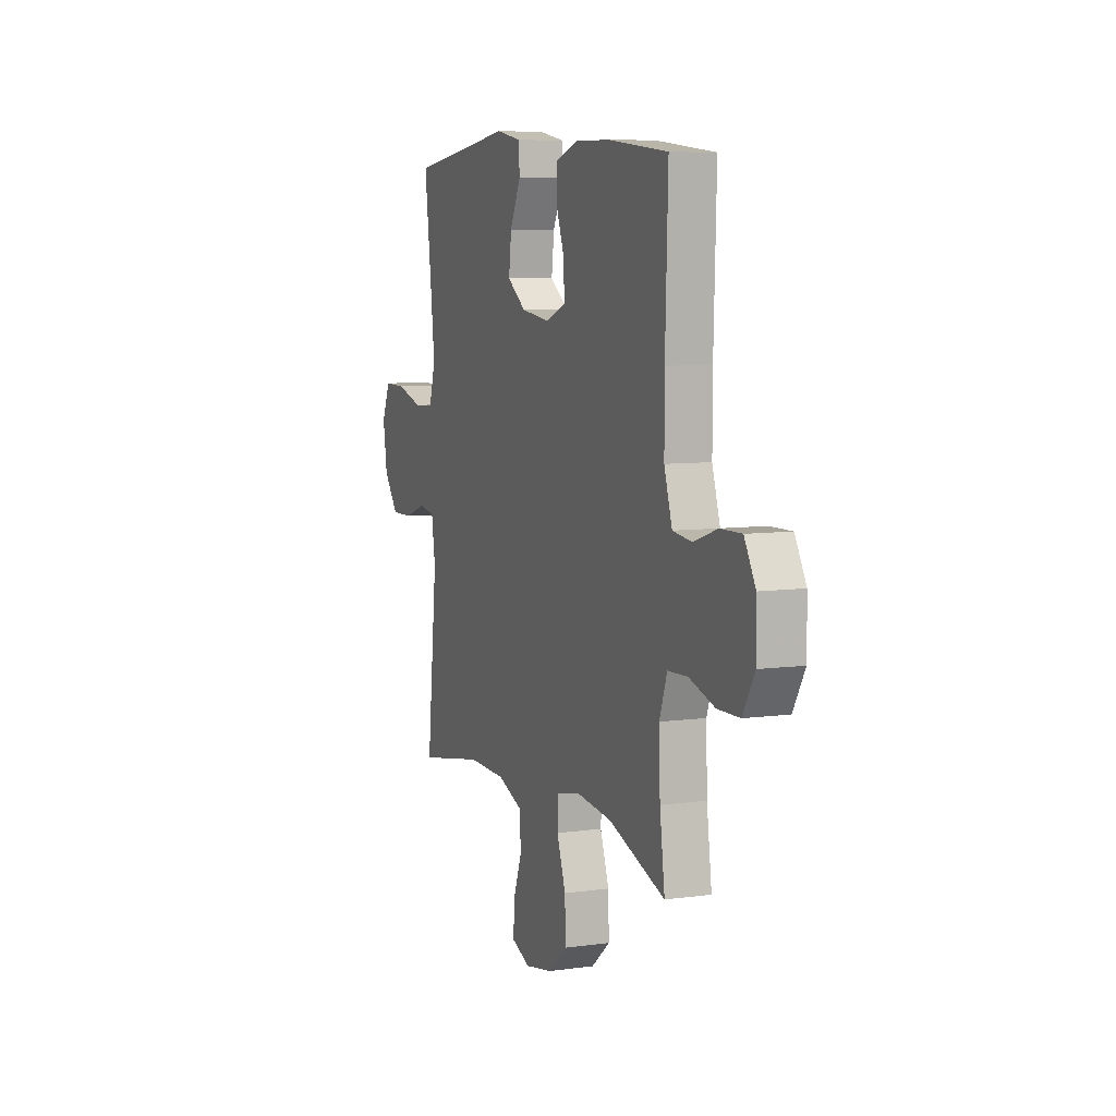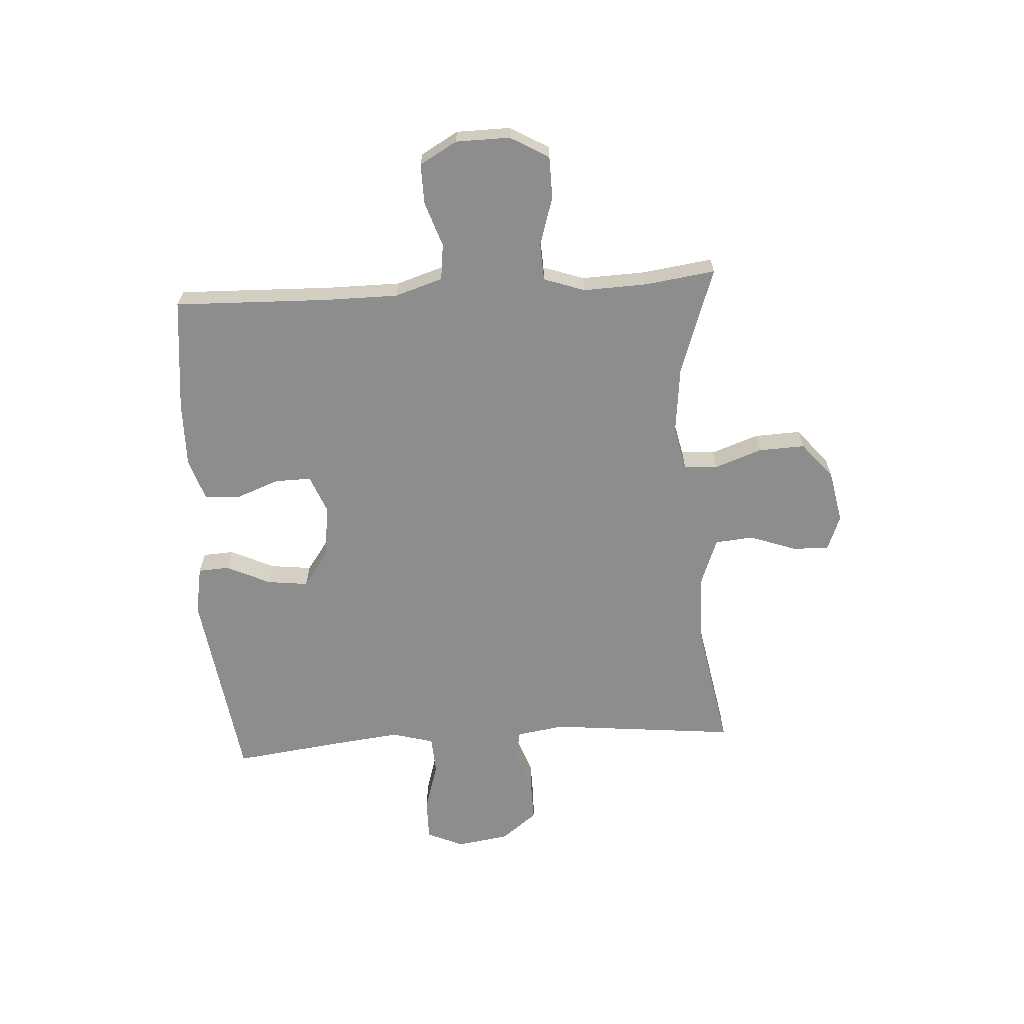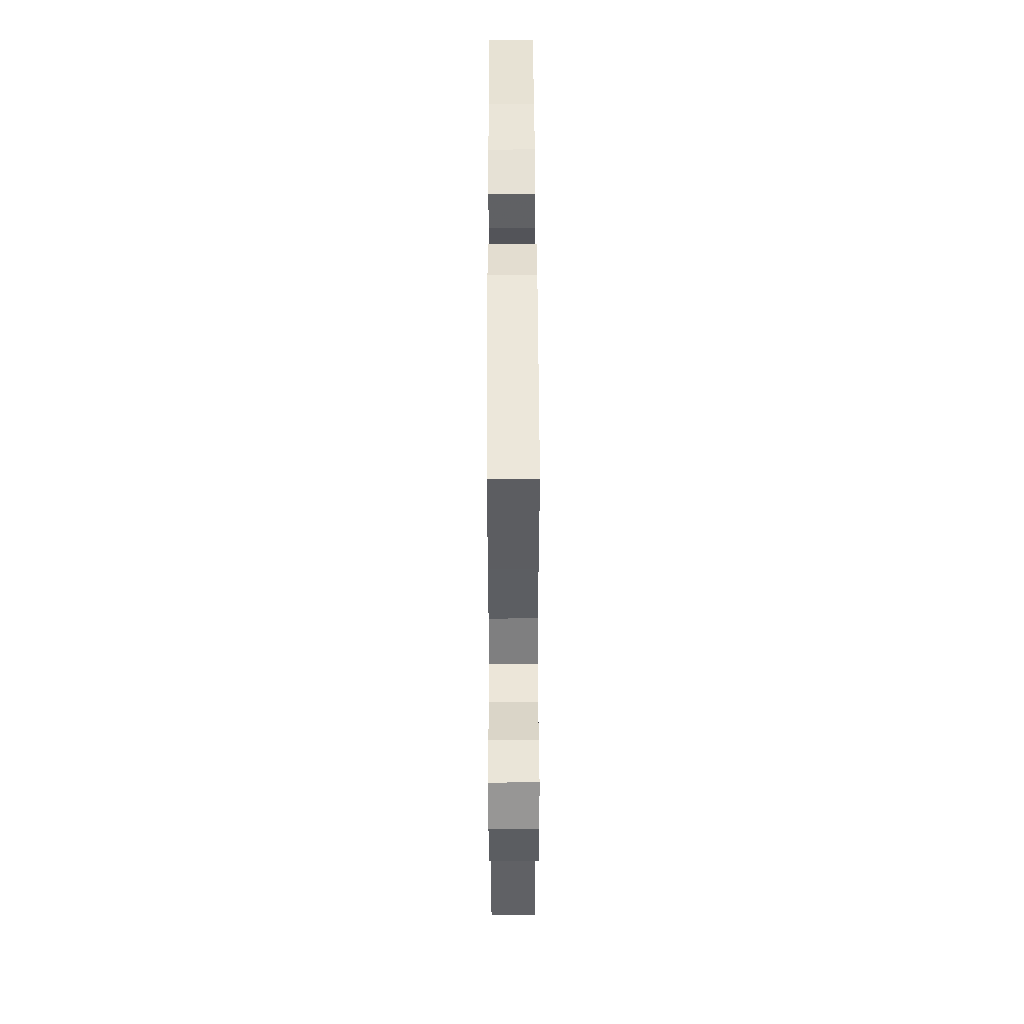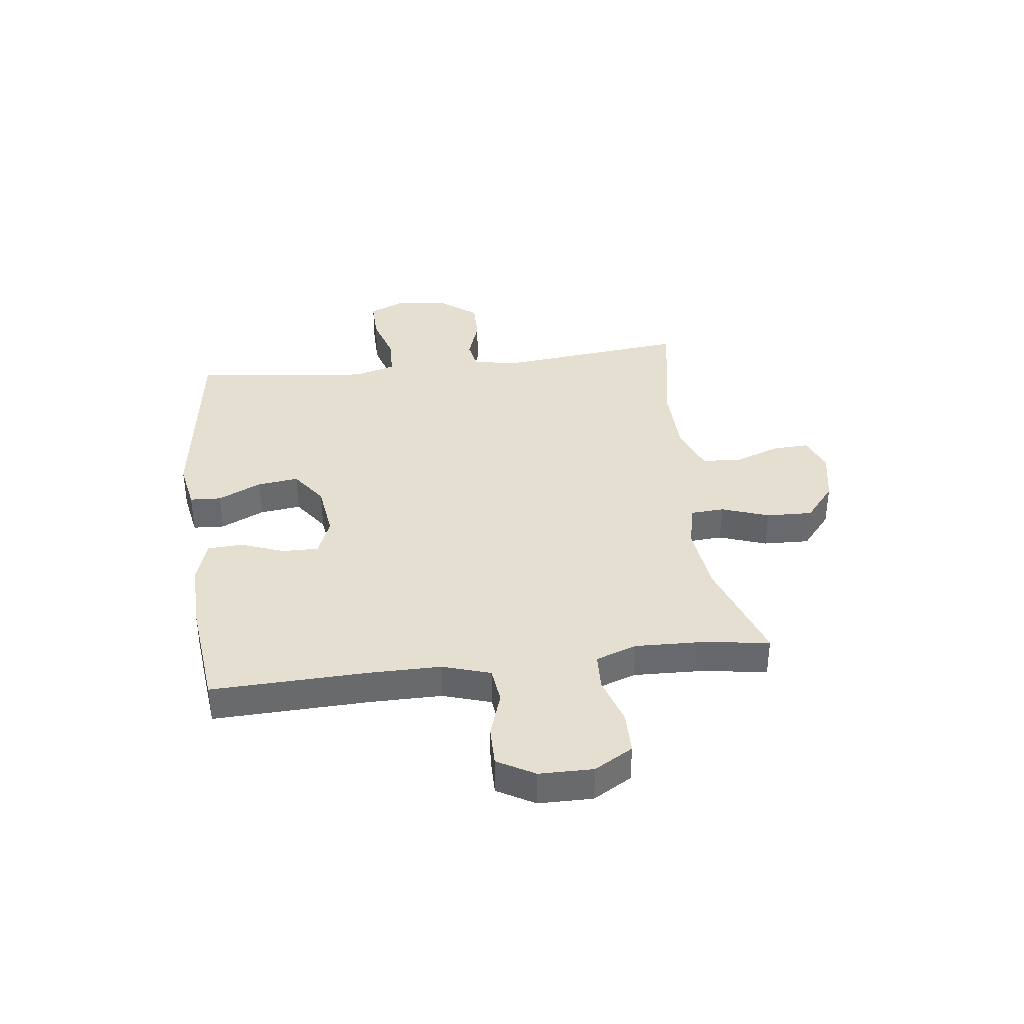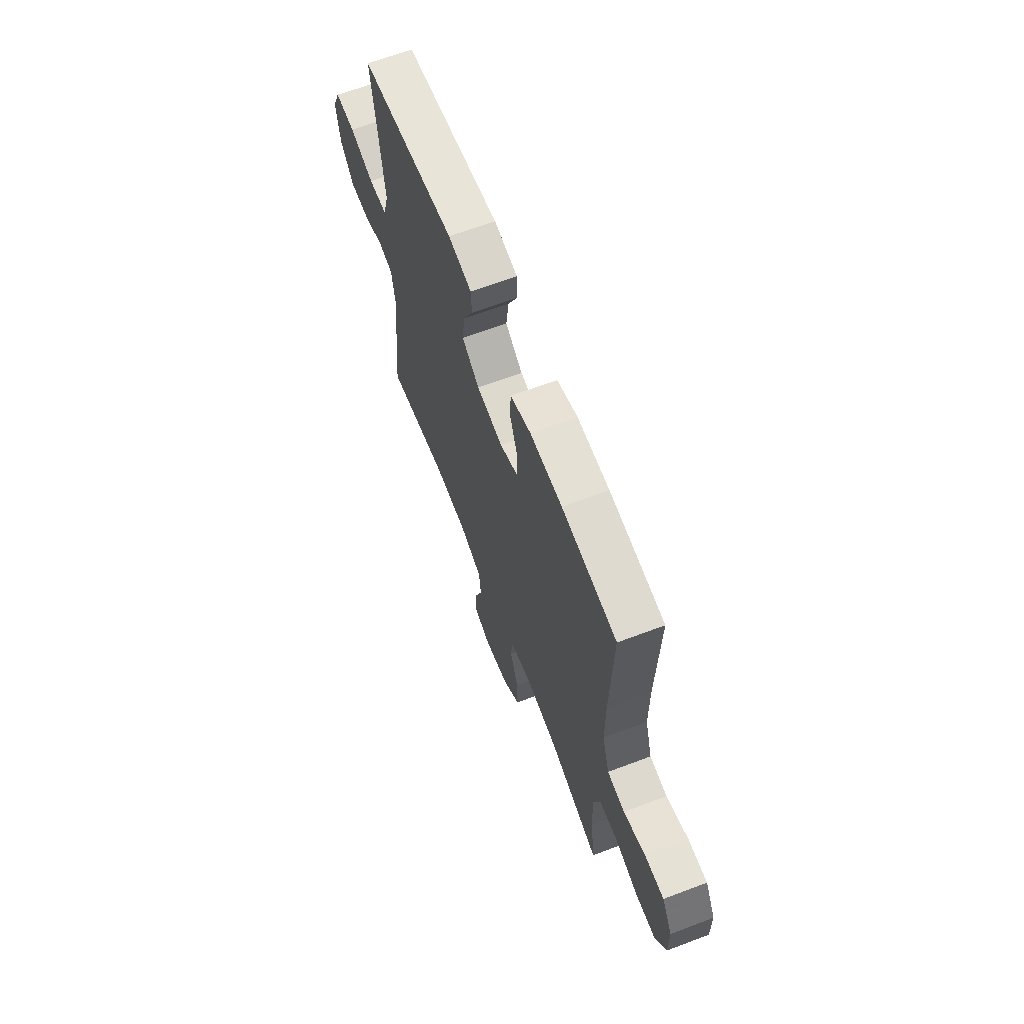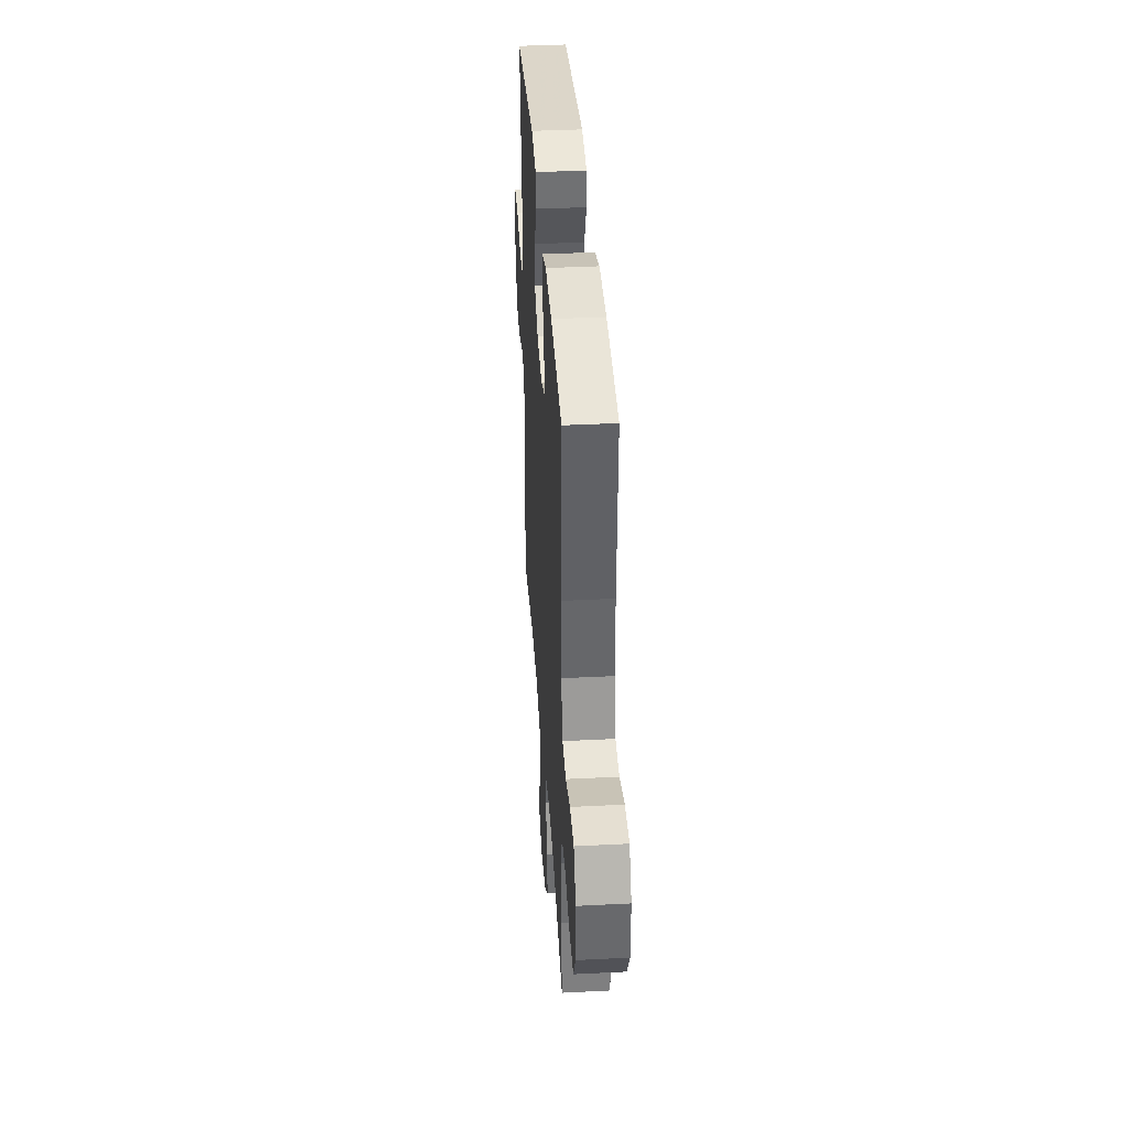
<metadata>
{"format":"obj","ext":"obj","renderer":"f3d","projection":"perspective","resolution":1024,"background":"white","views":[{"elev":7.4,"azim":68.6,"up":"+Z"},{"elev":-64.6,"azim":93.7,"up":"+Y"},{"elev":45.9,"azim":-90.2,"up":"+Z"},{"elev":37.5,"azim":82.9,"up":"+Y"},{"elev":65.3,"azim":69.1,"up":"+Z"},{"elev":38.1,"azim":86.3,"up":"+Z"}]}
</metadata>
<code>
v -0.5 0.07 0.5
v -0.144 0.07 0.549
v -0.057 0.07 0.533
v -0.054 0.07 0.477
v -0.091 0.07 0.399
v -0.1 0.07 0.325
v -0.036 0.07 0.279
v 0.061 0.07 0.266
v 0.129 0.07 0.293
v 0.128 0.07 0.358
v 0.099 0.07 0.436
v 0.102 0.07 0.499
v 0.178 0.07 0.524
v 0.297 0.07 0.522
v 0.5 0.07 0.5
v 0.491 0.07 0.221
v 0.491 0.07 0.091
v 0.518 0.07 0.005
v 0.583 0.07 -0.003
v 0.664 0.07 0.024
v 0.736 0.07 0.025
v 0.774 0.07 -0.042
v 0.775 0.07 -0.139
v 0.735 0.07 -0.208
v 0.659 0.07 -0.209
v 0.572 0.07 -0.182
v 0.505 0.07 -0.185
v 0.479 0.07 -0.259
v 0.483 0.07 -0.373
v 0.5 0.07 -0.5
v 0.308 0.07 -0.433
v 0.186 0.07 -0.419
v 0.107 0.07 -0.436
v 0.103 0.07 -0.497
v 0.133 0.07 -0.582
v 0.136 0.07 -0.665
v 0.071 0.07 -0.719
v -0.023 0.07 -0.737
v -0.087 0.07 -0.712
v -0.084 0.07 -0.646
v -0.054 0.07 -0.563
v -0.06 0.07 -0.494
v -0.144 0.07 -0.462
v -0.273 0.07 -0.459
v -0.5 0.07 -0.5
v -0.465 0.07 -0.164
v -0.478 0.07 -0.078
v -0.531 0.07 -0.068
v -0.607 0.07 -0.094
v -0.68 0.07 -0.095
v -0.73 0.07 -0.03
v -0.744 0.07 0.064
v -0.715 0.07 0.13
v -0.641 0.07 0.129
v -0.551 0.07 0.102
v -0.483 0.07 0.106
v -0.462 0.07 0.181
v -0.475 0.07 0.298
v -0.5 0 0.5
v -0.144 0 0.549
v -0.057 0 0.533
v -0.054 0 0.477
v -0.091 0 0.399
v -0.1 0 0.325
v -0.036 0 0.279
v 0.061 0 0.266
v 0.129 0 0.293
v 0.128 0 0.358
v 0.099 0 0.436
v 0.102 0 0.499
v 0.178 0 0.524
v 0.297 0 0.522
v 0.5 0 0.5
v 0.491 0 0.221
v 0.491 0 0.091
v 0.518 0 0.005
v 0.583 0 -0.003
v 0.664 0 0.024
v 0.736 0 0.025
v 0.774 0 -0.042
v 0.775 0 -0.139
v 0.735 0 -0.208
v 0.659 0 -0.209
v 0.572 0 -0.182
v 0.505 0 -0.185
v 0.479 0 -0.259
v 0.483 0 -0.373
v 0.5 0 -0.5
v 0.308 0 -0.433
v 0.186 0 -0.419
v 0.107 0 -0.436
v 0.103 0 -0.497
v 0.133 0 -0.582
v 0.136 0 -0.665
v 0.071 0 -0.719
v -0.023 0 -0.737
v -0.087 0 -0.712
v -0.084 0 -0.646
v -0.054 0 -0.563
v -0.06 0 -0.494
v -0.144 0 -0.462
v -0.273 0 -0.459
v -0.5 0 -0.5
v -0.465 0 -0.164
v -0.478 0 -0.078
v -0.531 0 -0.068
v -0.607 0 -0.094
v -0.68 0 -0.095
v -0.73 0 -0.03
v -0.744 0 0.064
v -0.715 0 0.13
v -0.641 0 0.129
v -0.551 0 0.102
v -0.483 0 0.106
v -0.462 0 0.181
v -0.475 0 0.298
f 52 53 54 55
f 52 55 56
f 51 52 56
f 48 49 50 51
f 47 48 51 56
f 46 47 56 57
f 44 45 46
f 43 44 46 57
f 38 39 40 41
f 38 41 42
f 37 38 42
f 34 35 36 37
f 33 34 37 42
f 29 30 31
f 28 29 31 32
f 27 28 32 33
f 23 24 25 26
f 23 26 27
f 22 23 27
f 19 20 21 22
f 18 19 22 27
f 17 18 27 33
f 13 14 15 16
f 10 11 12 13
f 9 10 13 16
f 8 9 16 17
f 2 3 4 5
f 58 1 2 5
f 58 5 6
f 57 58 6 7
f 33 42 43 57
f 17 33 57
f 7 8 17 57
f 113 112 111 110
f 114 113 110
f 114 110 109
f 109 108 107 106
f 114 109 106 105
f 115 114 105 104
f 104 103 102
f 115 104 102 101
f 99 98 97 96
f 100 99 96
f 100 96 95
f 95 94 93 92
f 100 95 92 91
f 89 88 87
f 90 89 87 86
f 91 90 86 85
f 84 83 82 81
f 85 84 81
f 85 81 80
f 80 79 78 77
f 85 80 77 76
f 91 85 76 75
f 74 73 72 71
f 71 70 69 68
f 74 71 68 67
f 75 74 67 66
f 63 62 61 60
f 63 60 59 116
f 64 63 116
f 65 64 116 115
f 115 101 100 91
f 115 91 75
f 115 75 66 65
f 1 59 60 2
f 2 60 61 3
f 3 61 62 4
f 4 62 63 5
f 5 63 64 6
f 6 64 65 7
f 7 65 66 8
f 8 66 67 9
f 9 67 68 10
f 10 68 69 11
f 11 69 70 12
f 12 70 71 13
f 13 71 72 14
f 14 72 73 15
f 15 73 74 16
f 16 74 75 17
f 17 75 76 18
f 18 76 77 19
f 19 77 78 20
f 20 78 79 21
f 21 79 80 22
f 22 80 81 23
f 23 81 82 24
f 24 82 83 25
f 25 83 84 26
f 26 84 85 27
f 27 85 86 28
f 28 86 87 29
f 29 87 88 30
f 30 88 89 31
f 31 89 90 32
f 32 90 91 33
f 33 91 92 34
f 34 92 93 35
f 35 93 94 36
f 36 94 95 37
f 37 95 96 38
f 38 96 97 39
f 39 97 98 40
f 40 98 99 41
f 41 99 100 42
f 42 100 101 43
f 43 101 102 44
f 44 102 103 45
f 45 103 104 46
f 46 104 105 47
f 47 105 106 48
f 48 106 107 49
f 49 107 108 50
f 50 108 109 51
f 51 109 110 52
f 52 110 111 53
f 53 111 112 54
f 54 112 113 55
f 55 113 114 56
f 56 114 115 57
f 57 115 116 58
f 58 116 59 1

</code>
